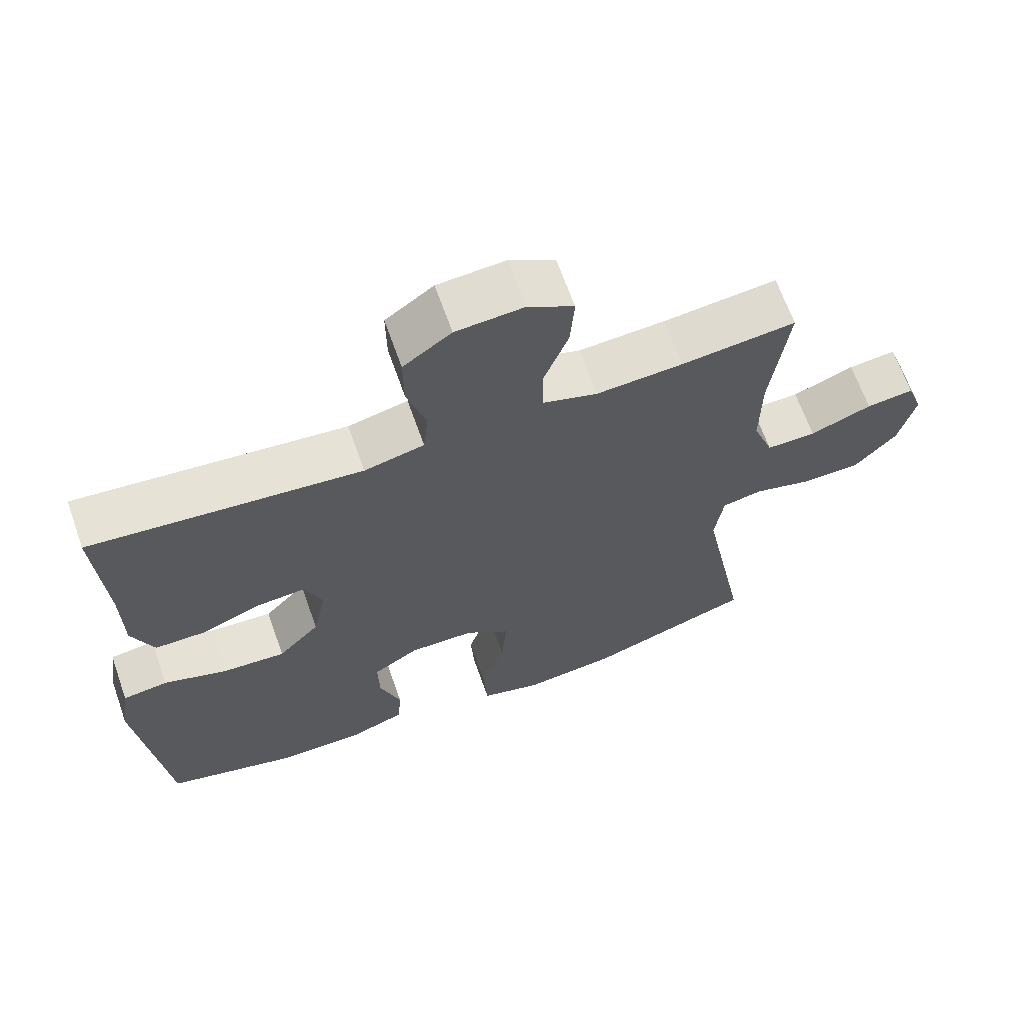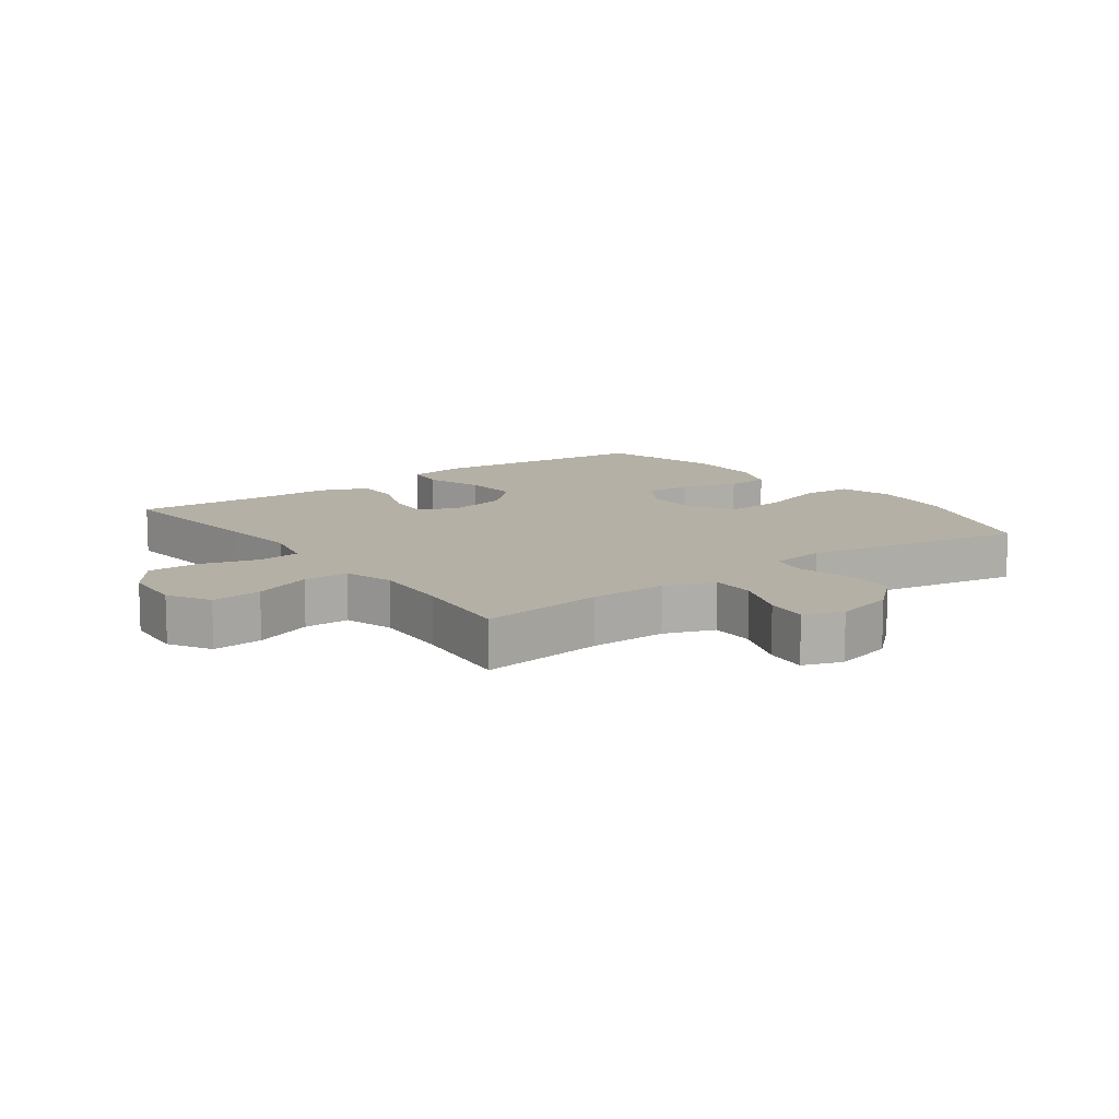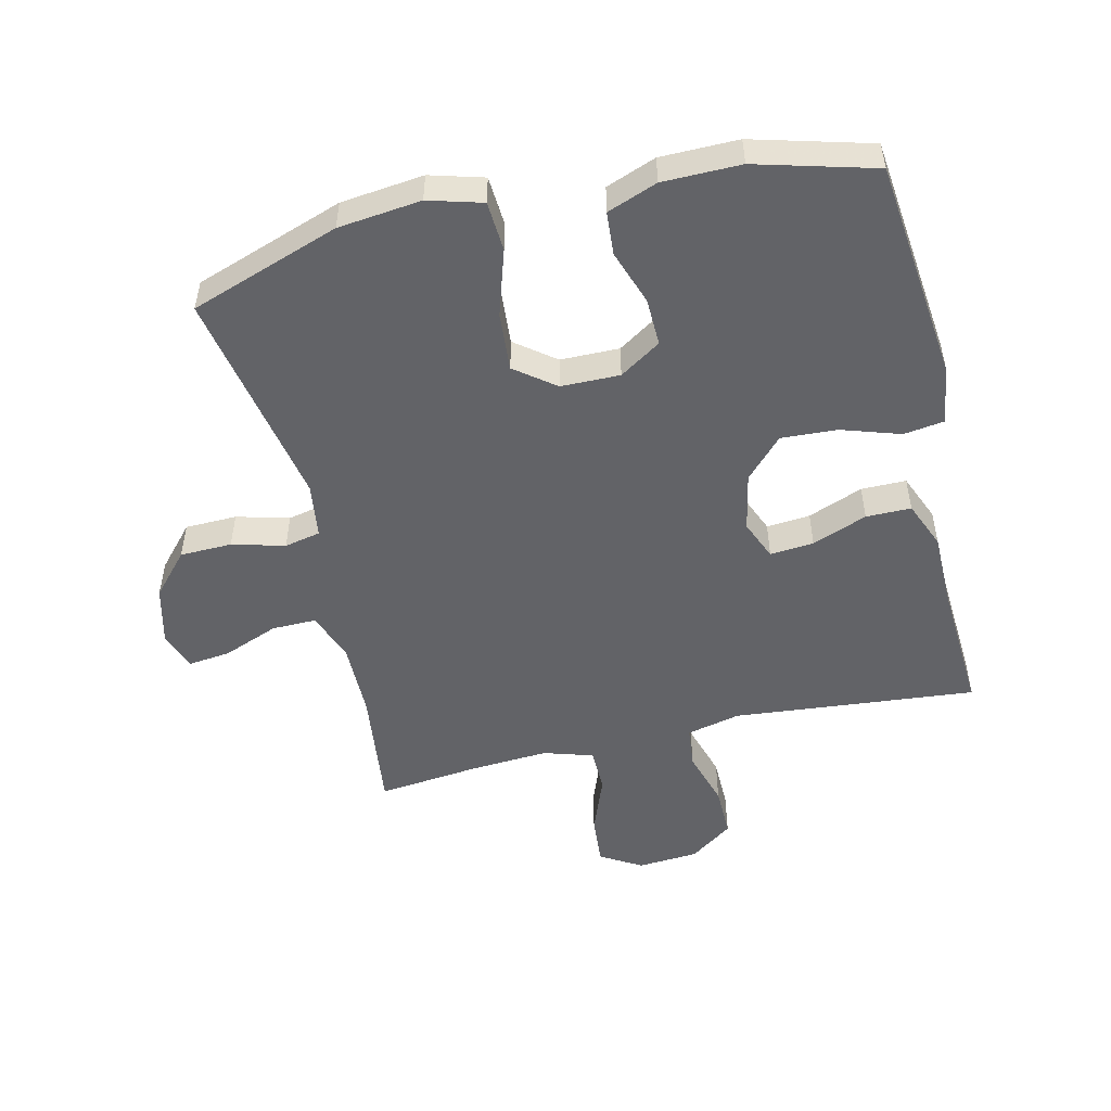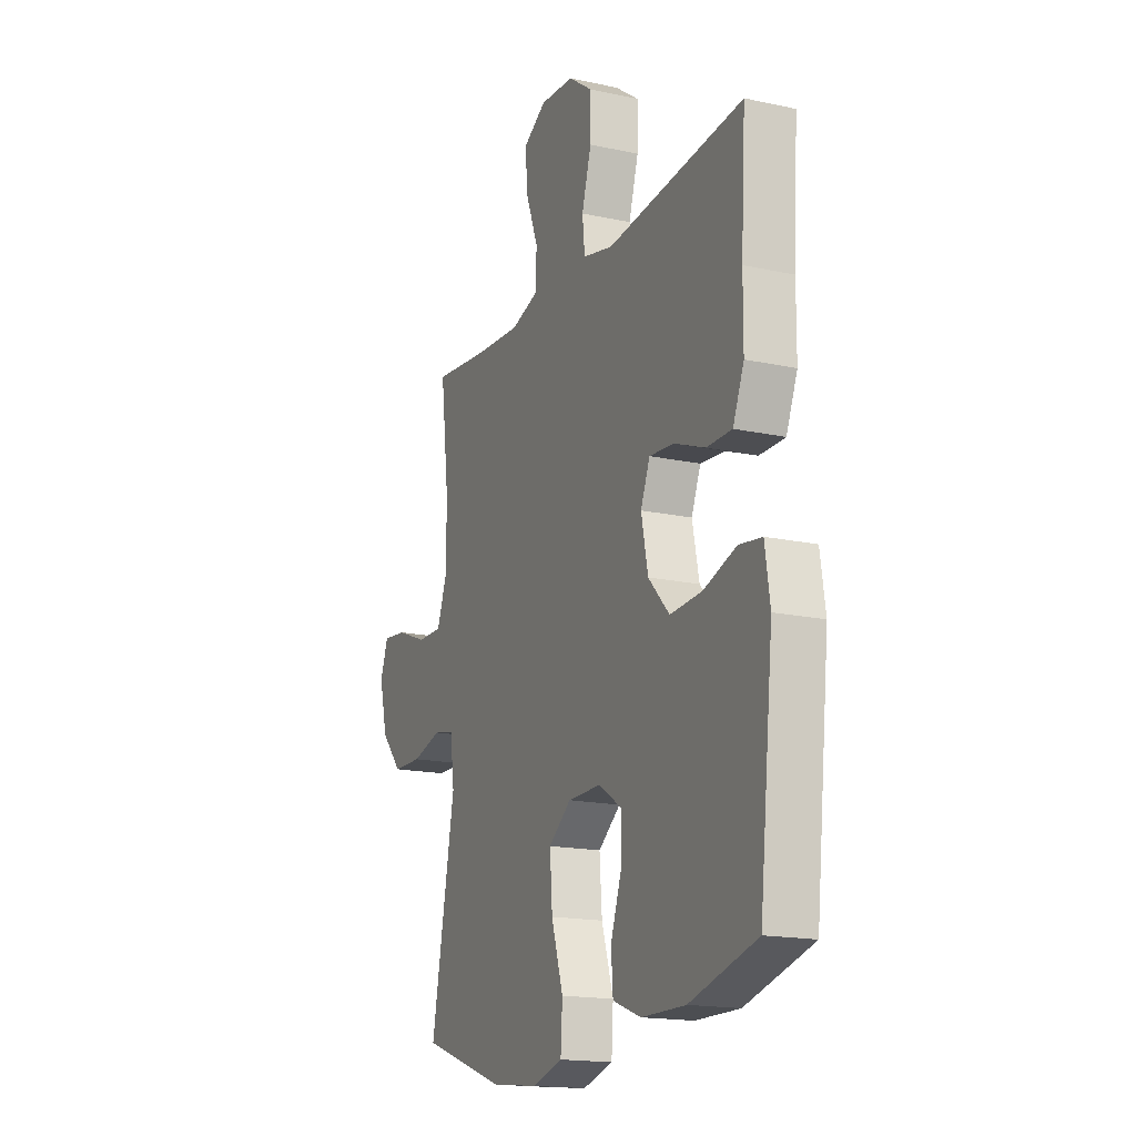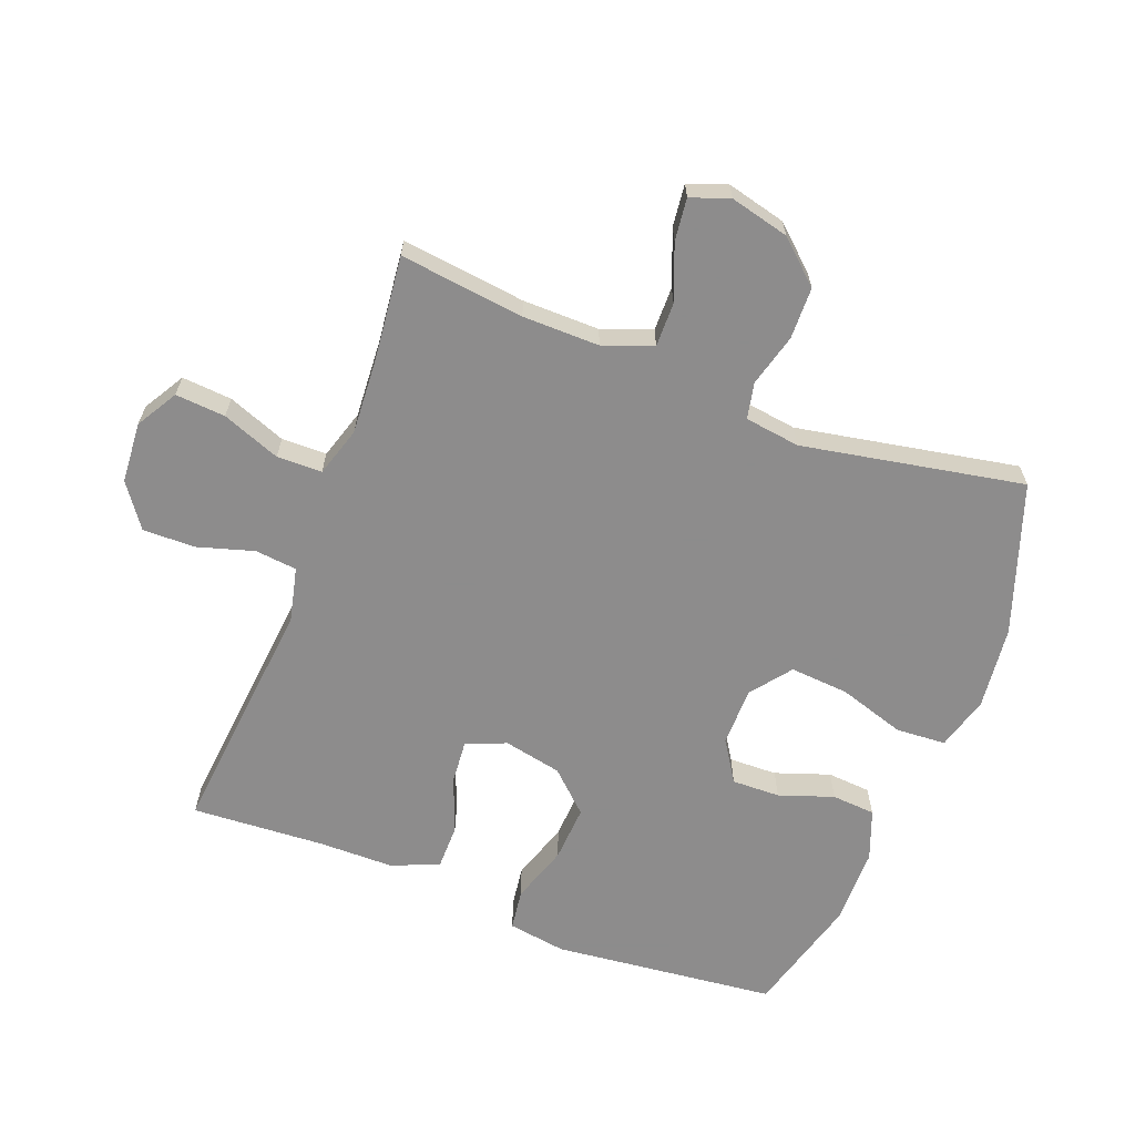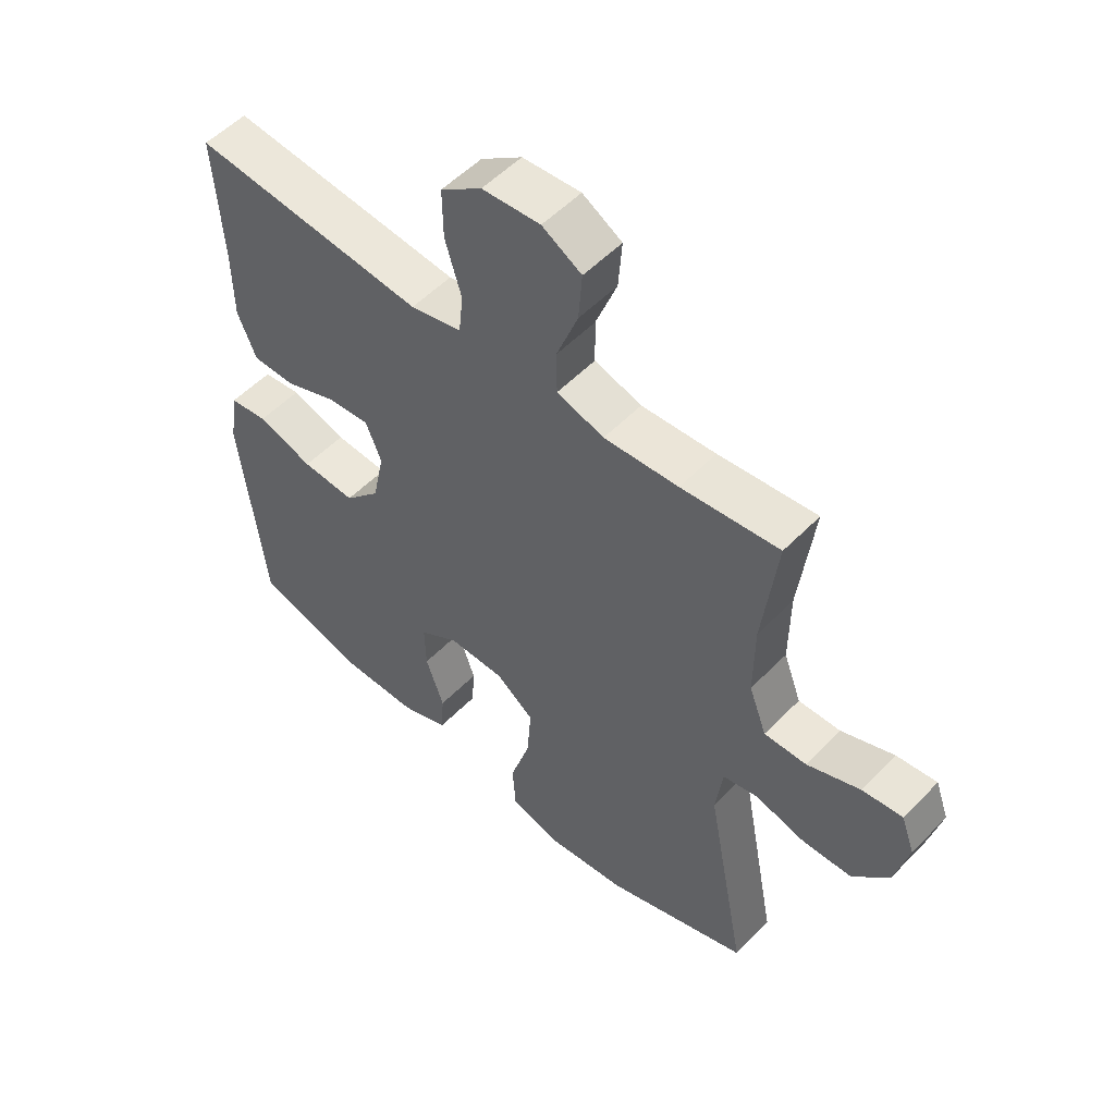
<metadata>
{"format":"obj","ext":"obj","renderer":"f3d","projection":"perspective","resolution":1024,"background":"white","views":[{"elev":65.9,"azim":-19.4,"up":"+Z"},{"elev":11.7,"azim":53.5,"up":"+Y"},{"elev":-51.0,"azim":-166.8,"up":"+Y"},{"elev":-17.1,"azim":-113.5,"up":"+Z"},{"elev":-64.3,"azim":68.9,"up":"+Y"},{"elev":53.5,"azim":42.7,"up":"+Z"}]}
</metadata>
<code>
v -0.5 0.07 0.5
v -0.243 0.07 0.476
v -0.116 0.07 0.464
v -0.031 0.07 0.484
v -0.024 0.07 0.55
v -0.051 0.07 0.64
v -0.052 0.07 0.722
v 0.016 0.07 0.771
v 0.112 0.07 0.778
v 0.177 0.07 0.74
v 0.171 0.07 0.661
v 0.136 0.07 0.569
v 0.137 0.07 0.498
v 0.215 0.07 0.474
v 0.338 0.07 0.482
v 0.5 0.07 0.5
v 0.476 0.07 0.304
v 0.475 0.07 0.183
v 0.504 0.07 0.105
v 0.574 0.07 0.106
v 0.661 0.07 0.14
v 0.728 0.07 0.148
v 0.75 0.07 0.087
v 0.727 0.07 -0.006
v 0.668 0.07 -0.072
v 0.586 0.07 -0.074
v 0.503 0.07 -0.052
v 0.446 0.07 -0.064
v 0.434 0.07 -0.151
v 0.5 0.07 -0.5
v 0.264 0.07 -0.582
v 0.133 0.07 -0.597
v 0.048 0.07 -0.573
v 0.043 0.07 -0.494
v 0.076 0.07 -0.389
v 0.083 0.07 -0.296
v 0.02 0.07 -0.248
v -0.073 0.07 -0.247
v -0.138 0.07 -0.289
v -0.136 0.07 -0.365
v -0.106 0.07 -0.451
v -0.111 0.07 -0.52
v -0.19 0.07 -0.55
v -0.313 0.07 -0.551
v -0.5 0.07 -0.5
v -0.539 0.07 -0.147
v -0.525 0.07 -0.055
v -0.461 0.07 -0.046
v -0.369 0.07 -0.076
v -0.28 0.07 -0.081
v -0.221 0.07 -0.018
v -0.202 0.07 0.074
v -0.228 0.07 0.137
v -0.297 0.07 0.131
v -0.384 0.07 0.097
v -0.455 0.07 0.097
v -0.486 0.07 0.172
v -0.487 0.07 0.29
v -0.5 0 0.5
v -0.243 0 0.476
v -0.116 0 0.464
v -0.031 0 0.484
v -0.024 0 0.55
v -0.051 0 0.64
v -0.052 0 0.722
v 0.016 0 0.771
v 0.112 0 0.778
v 0.177 0 0.74
v 0.171 0 0.661
v 0.136 0 0.569
v 0.137 0 0.498
v 0.215 0 0.474
v 0.338 0 0.482
v 0.5 0 0.5
v 0.476 0 0.304
v 0.475 0 0.183
v 0.504 0 0.105
v 0.574 0 0.106
v 0.661 0 0.14
v 0.728 0 0.148
v 0.75 0 0.087
v 0.727 0 -0.006
v 0.668 0 -0.072
v 0.586 0 -0.074
v 0.503 0 -0.052
v 0.446 0 -0.064
v 0.434 0 -0.151
v 0.5 0 -0.5
v 0.264 0 -0.582
v 0.133 0 -0.597
v 0.048 0 -0.573
v 0.043 0 -0.494
v 0.076 0 -0.389
v 0.083 0 -0.296
v 0.02 0 -0.248
v -0.073 0 -0.247
v -0.138 0 -0.289
v -0.136 0 -0.365
v -0.106 0 -0.451
v -0.111 0 -0.52
v -0.19 0 -0.55
v -0.313 0 -0.551
v -0.5 0 -0.5
v -0.539 0 -0.147
v -0.525 0 -0.055
v -0.461 0 -0.046
v -0.369 0 -0.076
v -0.28 0 -0.081
v -0.221 0 -0.018
v -0.202 0 0.074
v -0.228 0 0.137
v -0.297 0 0.131
v -0.384 0 0.097
v -0.455 0 0.097
v -0.486 0 0.172
v -0.487 0 0.29
f 56 57 58
f 55 56 58
f 54 55 58
f 1 2 3
f 58 1 3
f 54 58 3
f 53 54 3
f 52 53 3 4
f 51 52 4
f 47 48 49
f 46 47 49
f 45 46 49
f 44 45 49
f 43 44 49
f 42 43 49
f 41 42 49
f 40 41 49
f 39 40 49 50
f 38 39 50 51
f 33 34 35
f 32 33 35
f 31 32 35
f 30 31 35
f 29 30 35
f 28 29 35 36
f 25 26 27
f 24 25 27
f 23 24 27
f 22 23 27
f 21 22 27
f 20 21 27
f 19 20 27 28
f 28 36 37
f 19 28 37
f 18 19 37
f 15 16 17
f 37 38 51
f 18 37 51
f 17 18 51
f 15 17 51
f 14 15 51
f 10 11 12
f 9 10 12
f 8 9 12
f 7 8 12
f 6 7 12
f 5 6 12
f 13 14 51 4
f 4 5 12 13
f 116 115 114
f 116 114 113
f 116 113 112
f 61 60 59
f 61 59 116
f 61 116 112
f 61 112 111
f 62 61 111 110
f 62 110 109
f 107 106 105
f 107 105 104
f 107 104 103
f 107 103 102
f 107 102 101
f 107 101 100
f 107 100 99
f 107 99 98
f 108 107 98 97
f 109 108 97 96
f 93 92 91
f 93 91 90
f 93 90 89
f 93 89 88
f 93 88 87
f 94 93 87 86
f 85 84 83
f 85 83 82
f 85 82 81
f 85 81 80
f 85 80 79
f 85 79 78
f 86 85 78 77
f 95 94 86
f 95 86 77
f 95 77 76
f 75 74 73
f 109 96 95
f 109 95 76
f 109 76 75
f 109 75 73
f 109 73 72
f 70 69 68
f 70 68 67
f 70 67 66
f 70 66 65
f 70 65 64
f 70 64 63
f 62 109 72 71
f 71 70 63 62
f 1 59 60 2
f 2 60 61 3
f 3 61 62 4
f 4 62 63 5
f 5 63 64 6
f 6 64 65 7
f 7 65 66 8
f 8 66 67 9
f 9 67 68 10
f 10 68 69 11
f 11 69 70 12
f 12 70 71 13
f 13 71 72 14
f 14 72 73 15
f 15 73 74 16
f 16 74 75 17
f 17 75 76 18
f 18 76 77 19
f 19 77 78 20
f 20 78 79 21
f 21 79 80 22
f 22 80 81 23
f 23 81 82 24
f 24 82 83 25
f 25 83 84 26
f 26 84 85 27
f 27 85 86 28
f 28 86 87 29
f 29 87 88 30
f 30 88 89 31
f 31 89 90 32
f 32 90 91 33
f 33 91 92 34
f 34 92 93 35
f 35 93 94 36
f 36 94 95 37
f 37 95 96 38
f 38 96 97 39
f 39 97 98 40
f 40 98 99 41
f 41 99 100 42
f 42 100 101 43
f 43 101 102 44
f 44 102 103 45
f 45 103 104 46
f 46 104 105 47
f 47 105 106 48
f 48 106 107 49
f 49 107 108 50
f 50 108 109 51
f 51 109 110 52
f 52 110 111 53
f 53 111 112 54
f 54 112 113 55
f 55 113 114 56
f 56 114 115 57
f 57 115 116 58
f 58 116 59 1

</code>
